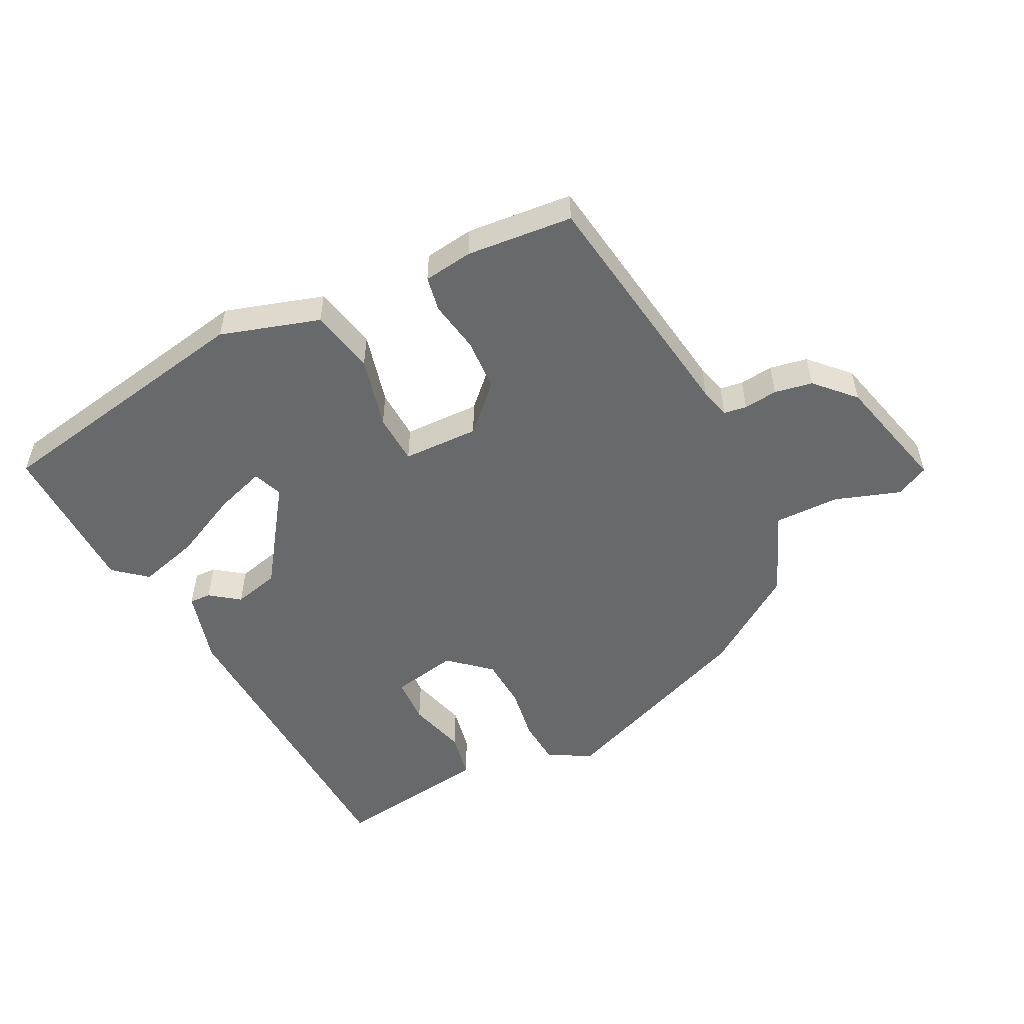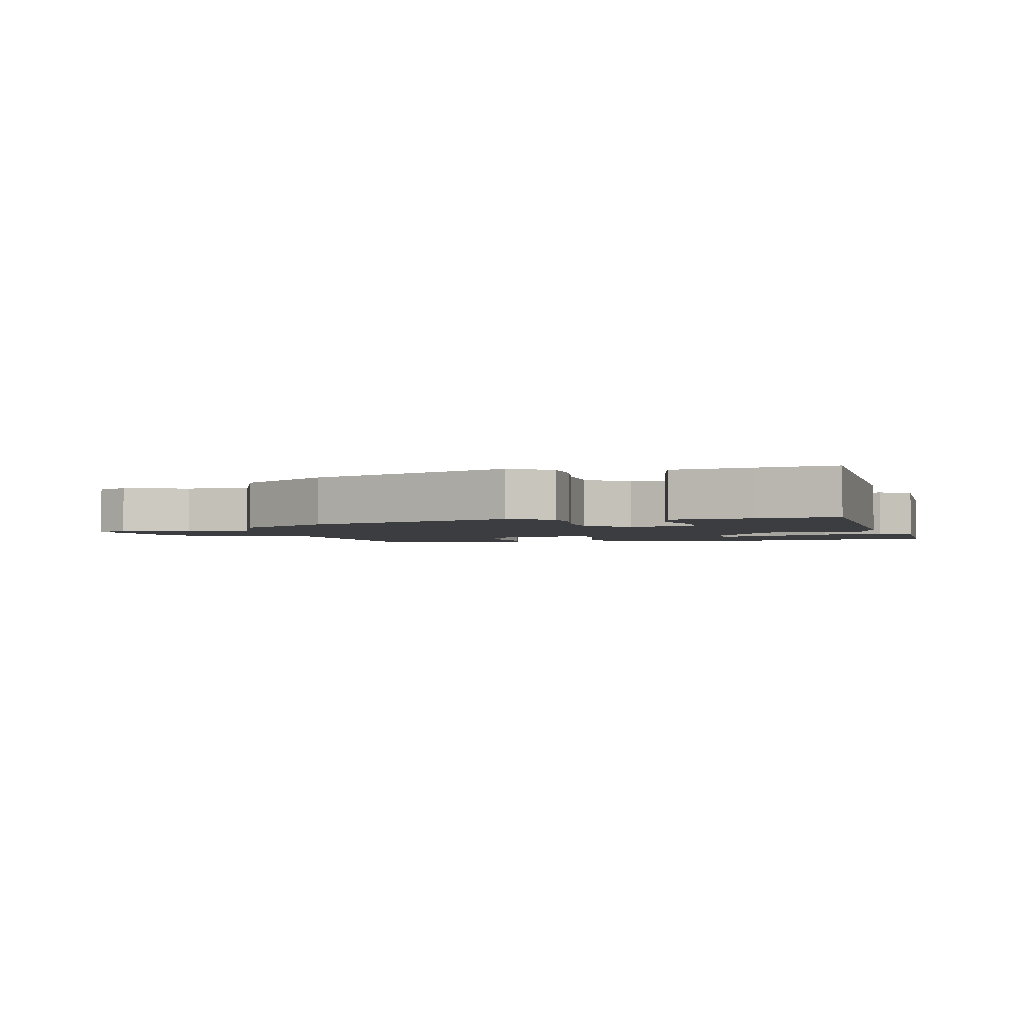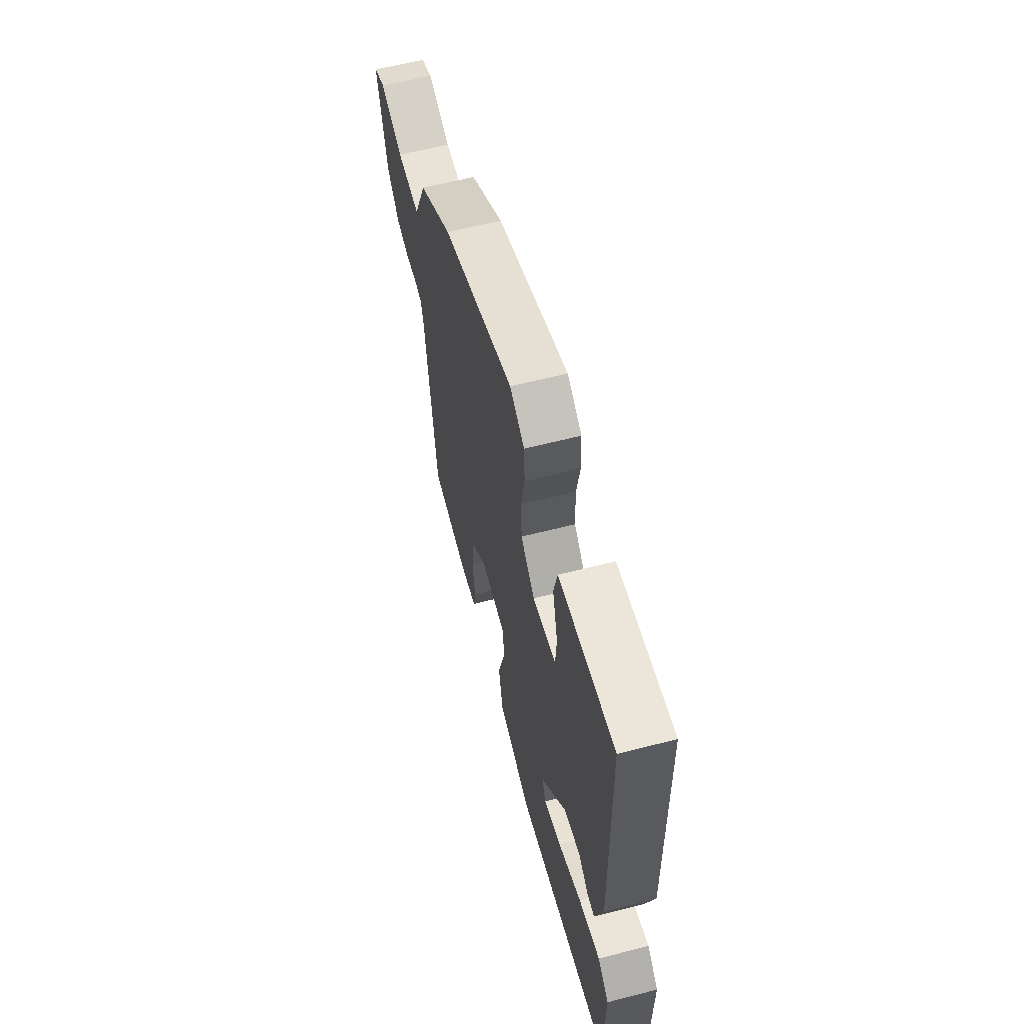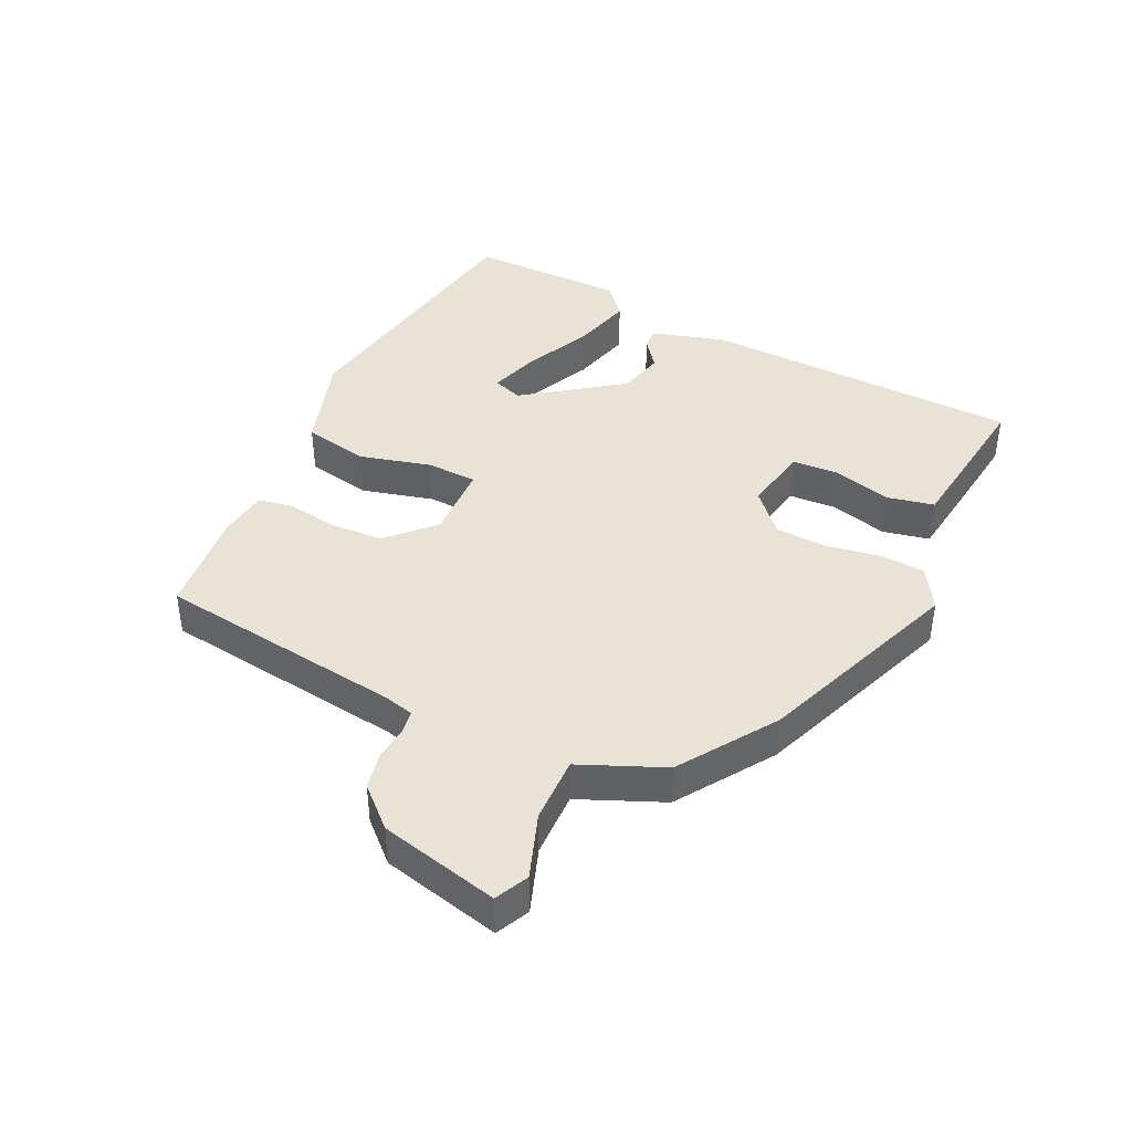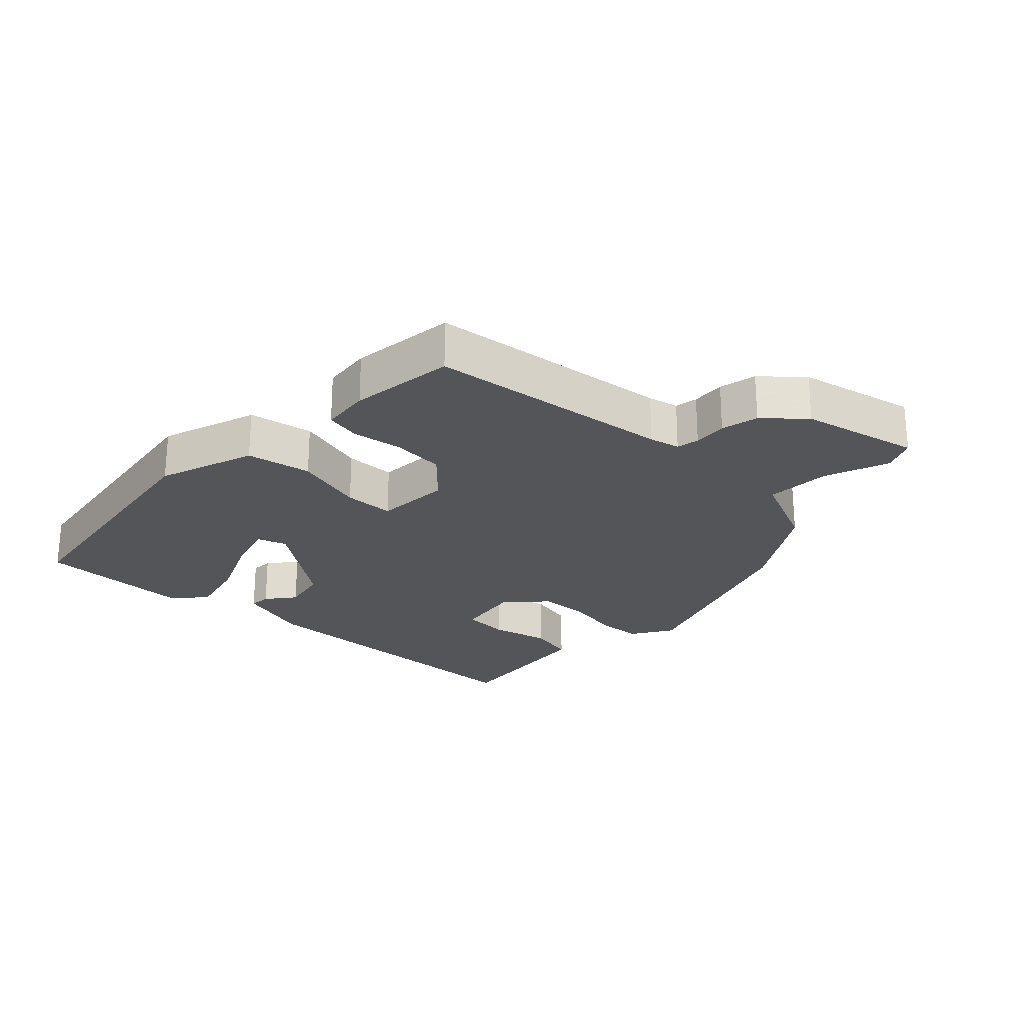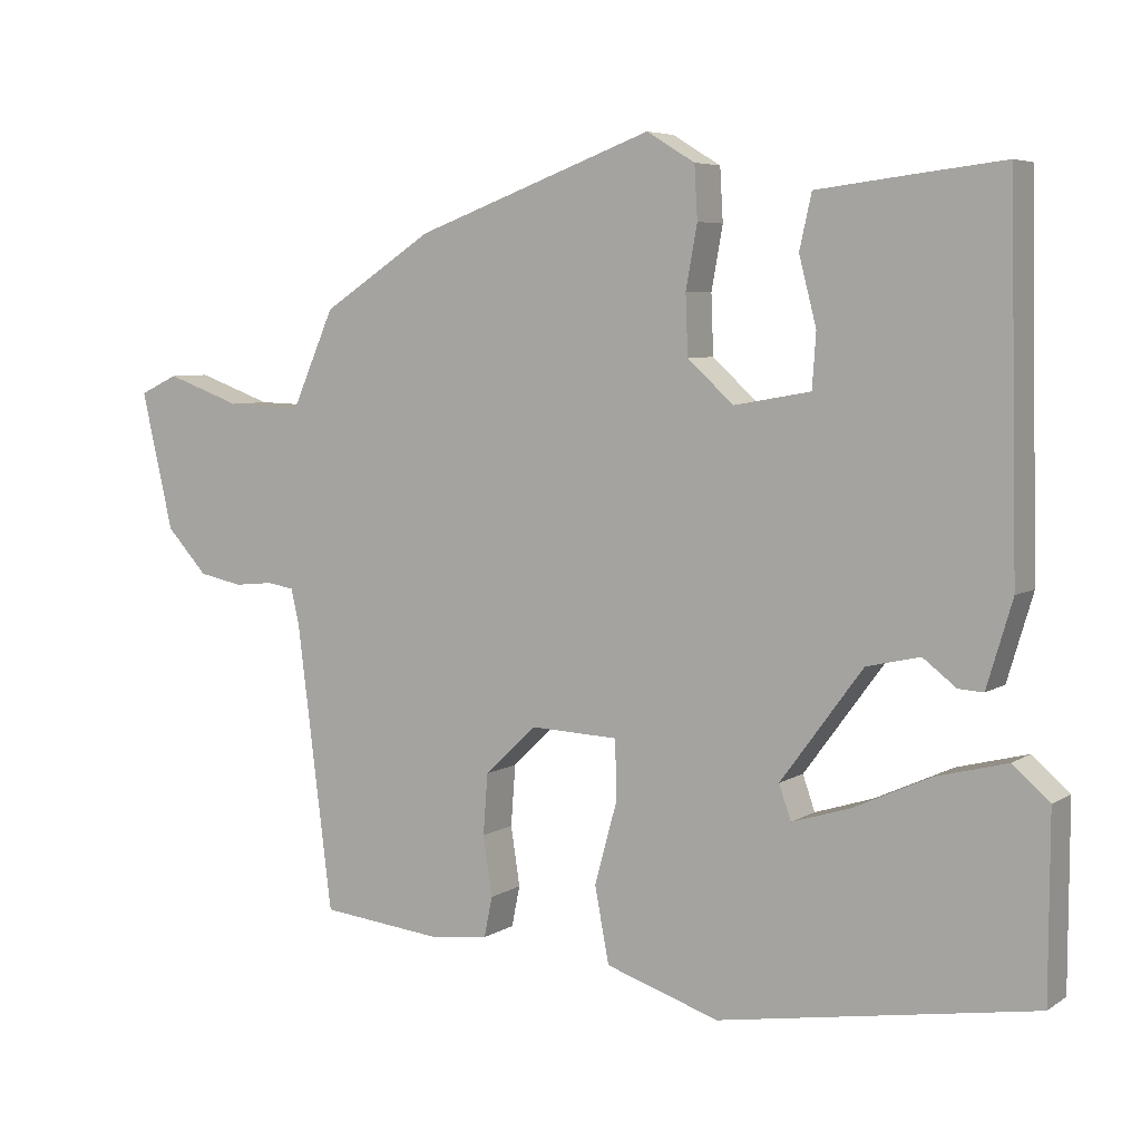
<metadata>
{"format":"obj","ext":"obj","renderer":"f3d","projection":"perspective","resolution":1024,"background":"white","views":[{"elev":-52.6,"azim":-152.1,"up":"+Y"},{"elev":-2.6,"azim":14.1,"up":"+Y"},{"elev":61.1,"azim":75.3,"up":"+Z"},{"elev":41.8,"azim":-63.9,"up":"+Y"},{"elev":-24.3,"azim":-134.1,"up":"+Y"},{"elev":5.7,"azim":29.2,"up":"+Z"}]}
</metadata>
<code>
v -0.304 0.07 0.42
v 0.012 0.07 0.537
v 0.076 0.07 0.498
v 0.08 0.07 0.428
v 0.065 0.07 0.345
v 0.068 0.07 0.266
v 0.129 0.07 0.21
v 0.231 0.07 0.228
v 0.236 0.07 0.3
v 0.213 0.07 0.39
v 0.229 0.07 0.462
v 0.352 0.07 0.477
v 0.473 0.07 0.491
v 0.484 0.07 0.001
v 0.45 0.07 -0.113
v 0.417 0.07 -0.111
v 0.373 0.07 -0.077
v 0.302 0.07 -0.093
v 0.193 0.07 -0.241
v 0.209 0.07 -0.287
v 0.286 0.07 -0.263
v 0.389 0.07 -0.216
v 0.483 0.07 -0.192
v 0.532 0.07 -0.235
v 0.531 0.07 -0.475
v 0.112 0.07 -0.543
v -0.039 0.07 -0.493
v -0.058 0.07 -0.393
v -0.028 0.07 -0.283
v -0.03 0.07 -0.205
v -0.147 0.07 -0.2
v -0.215 0.07 -0.265
v -0.221 0.07 -0.346
v -0.209 0.07 -0.425
v -0.22 0.07 -0.479
v -0.296 0.07 -0.488
v -0.459 0.07 -0.47
v -0.506 0.07 -0.091
v -0.517 0.07 -0.044
v -0.552 0.07 -0.038
v -0.604 0.07 -0.043
v -0.662 0.07 -0.031
v -0.716 0.07 0.028
v -0.758 0.07 0.211
v -0.707 0.07 0.235
v -0.608 0.07 0.199
v -0.507 0.07 0.196
v -0.451 0.07 0.324
v -0.304 0 0.42
v 0.012 0 0.537
v 0.076 0 0.498
v 0.08 0 0.428
v 0.065 0 0.345
v 0.068 0 0.266
v 0.129 0 0.21
v 0.231 0 0.228
v 0.236 0 0.3
v 0.213 0 0.39
v 0.229 0 0.462
v 0.352 0 0.477
v 0.473 0 0.491
v 0.484 0 0.001
v 0.45 0 -0.113
v 0.417 0 -0.111
v 0.373 0 -0.077
v 0.302 0 -0.093
v 0.193 0 -0.241
v 0.209 0 -0.287
v 0.286 0 -0.263
v 0.389 0 -0.216
v 0.483 0 -0.192
v 0.532 0 -0.235
v 0.531 0 -0.475
v 0.112 0 -0.543
v -0.039 0 -0.493
v -0.058 0 -0.393
v -0.028 0 -0.283
v -0.03 0 -0.205
v -0.147 0 -0.2
v -0.215 0 -0.265
v -0.221 0 -0.346
v -0.209 0 -0.425
v -0.22 0 -0.479
v -0.296 0 -0.488
v -0.459 0 -0.47
v -0.506 0 -0.091
v -0.517 0 -0.044
v -0.552 0 -0.038
v -0.604 0 -0.043
v -0.662 0 -0.031
v -0.716 0 0.028
v -0.758 0 0.211
v -0.707 0 0.235
v -0.608 0 0.199
v -0.507 0 0.196
v -0.451 0 0.324
f 47 48 1 2
f 43 44 45 46
f 43 46 47
f 40 41 42 43
f 39 40 43 47
f 38 39 47 2
f 33 34 35 36
f 32 33 36 37
f 31 32 37 38
f 26 27 28 29
f 26 29 30
f 25 26 30
f 21 22 23 24
f 20 21 24 25
f 14 15 16 17
f 14 17 18
f 13 14 18
f 12 13 18 19
f 9 10 11 12
f 8 9 12
f 2 3 4 5
f 2 5 6
f 30 31 38 2
f 20 25 30
f 19 20 30
f 8 12 19
f 7 8 19 30
f 6 7 30
f 2 6 30
f 50 49 96 95
f 94 93 92 91
f 95 94 91
f 91 90 89 88
f 95 91 88 87
f 50 95 87 86
f 84 83 82 81
f 85 84 81 80
f 86 85 80 79
f 77 76 75 74
f 78 77 74
f 78 74 73
f 72 71 70 69
f 73 72 69 68
f 65 64 63 62
f 66 65 62
f 66 62 61
f 67 66 61 60
f 60 59 58 57
f 60 57 56
f 53 52 51 50
f 54 53 50
f 50 86 79 78
f 78 73 68
f 78 68 67
f 67 60 56
f 78 67 56 55
f 78 55 54
f 78 54 50
f 1 49 50 2
f 2 50 51 3
f 3 51 52 4
f 4 52 53 5
f 5 53 54 6
f 6 54 55 7
f 7 55 56 8
f 8 56 57 9
f 9 57 58 10
f 10 58 59 11
f 11 59 60 12
f 12 60 61 13
f 13 61 62 14
f 14 62 63 15
f 15 63 64 16
f 16 64 65 17
f 17 65 66 18
f 18 66 67 19
f 19 67 68 20
f 20 68 69 21
f 21 69 70 22
f 22 70 71 23
f 23 71 72 24
f 24 72 73 25
f 25 73 74 26
f 26 74 75 27
f 27 75 76 28
f 28 76 77 29
f 29 77 78 30
f 30 78 79 31
f 31 79 80 32
f 32 80 81 33
f 33 81 82 34
f 34 82 83 35
f 35 83 84 36
f 36 84 85 37
f 37 85 86 38
f 38 86 87 39
f 39 87 88 40
f 40 88 89 41
f 41 89 90 42
f 42 90 91 43
f 43 91 92 44
f 44 92 93 45
f 45 93 94 46
f 46 94 95 47
f 47 95 96 48
f 48 96 49 1

</code>
